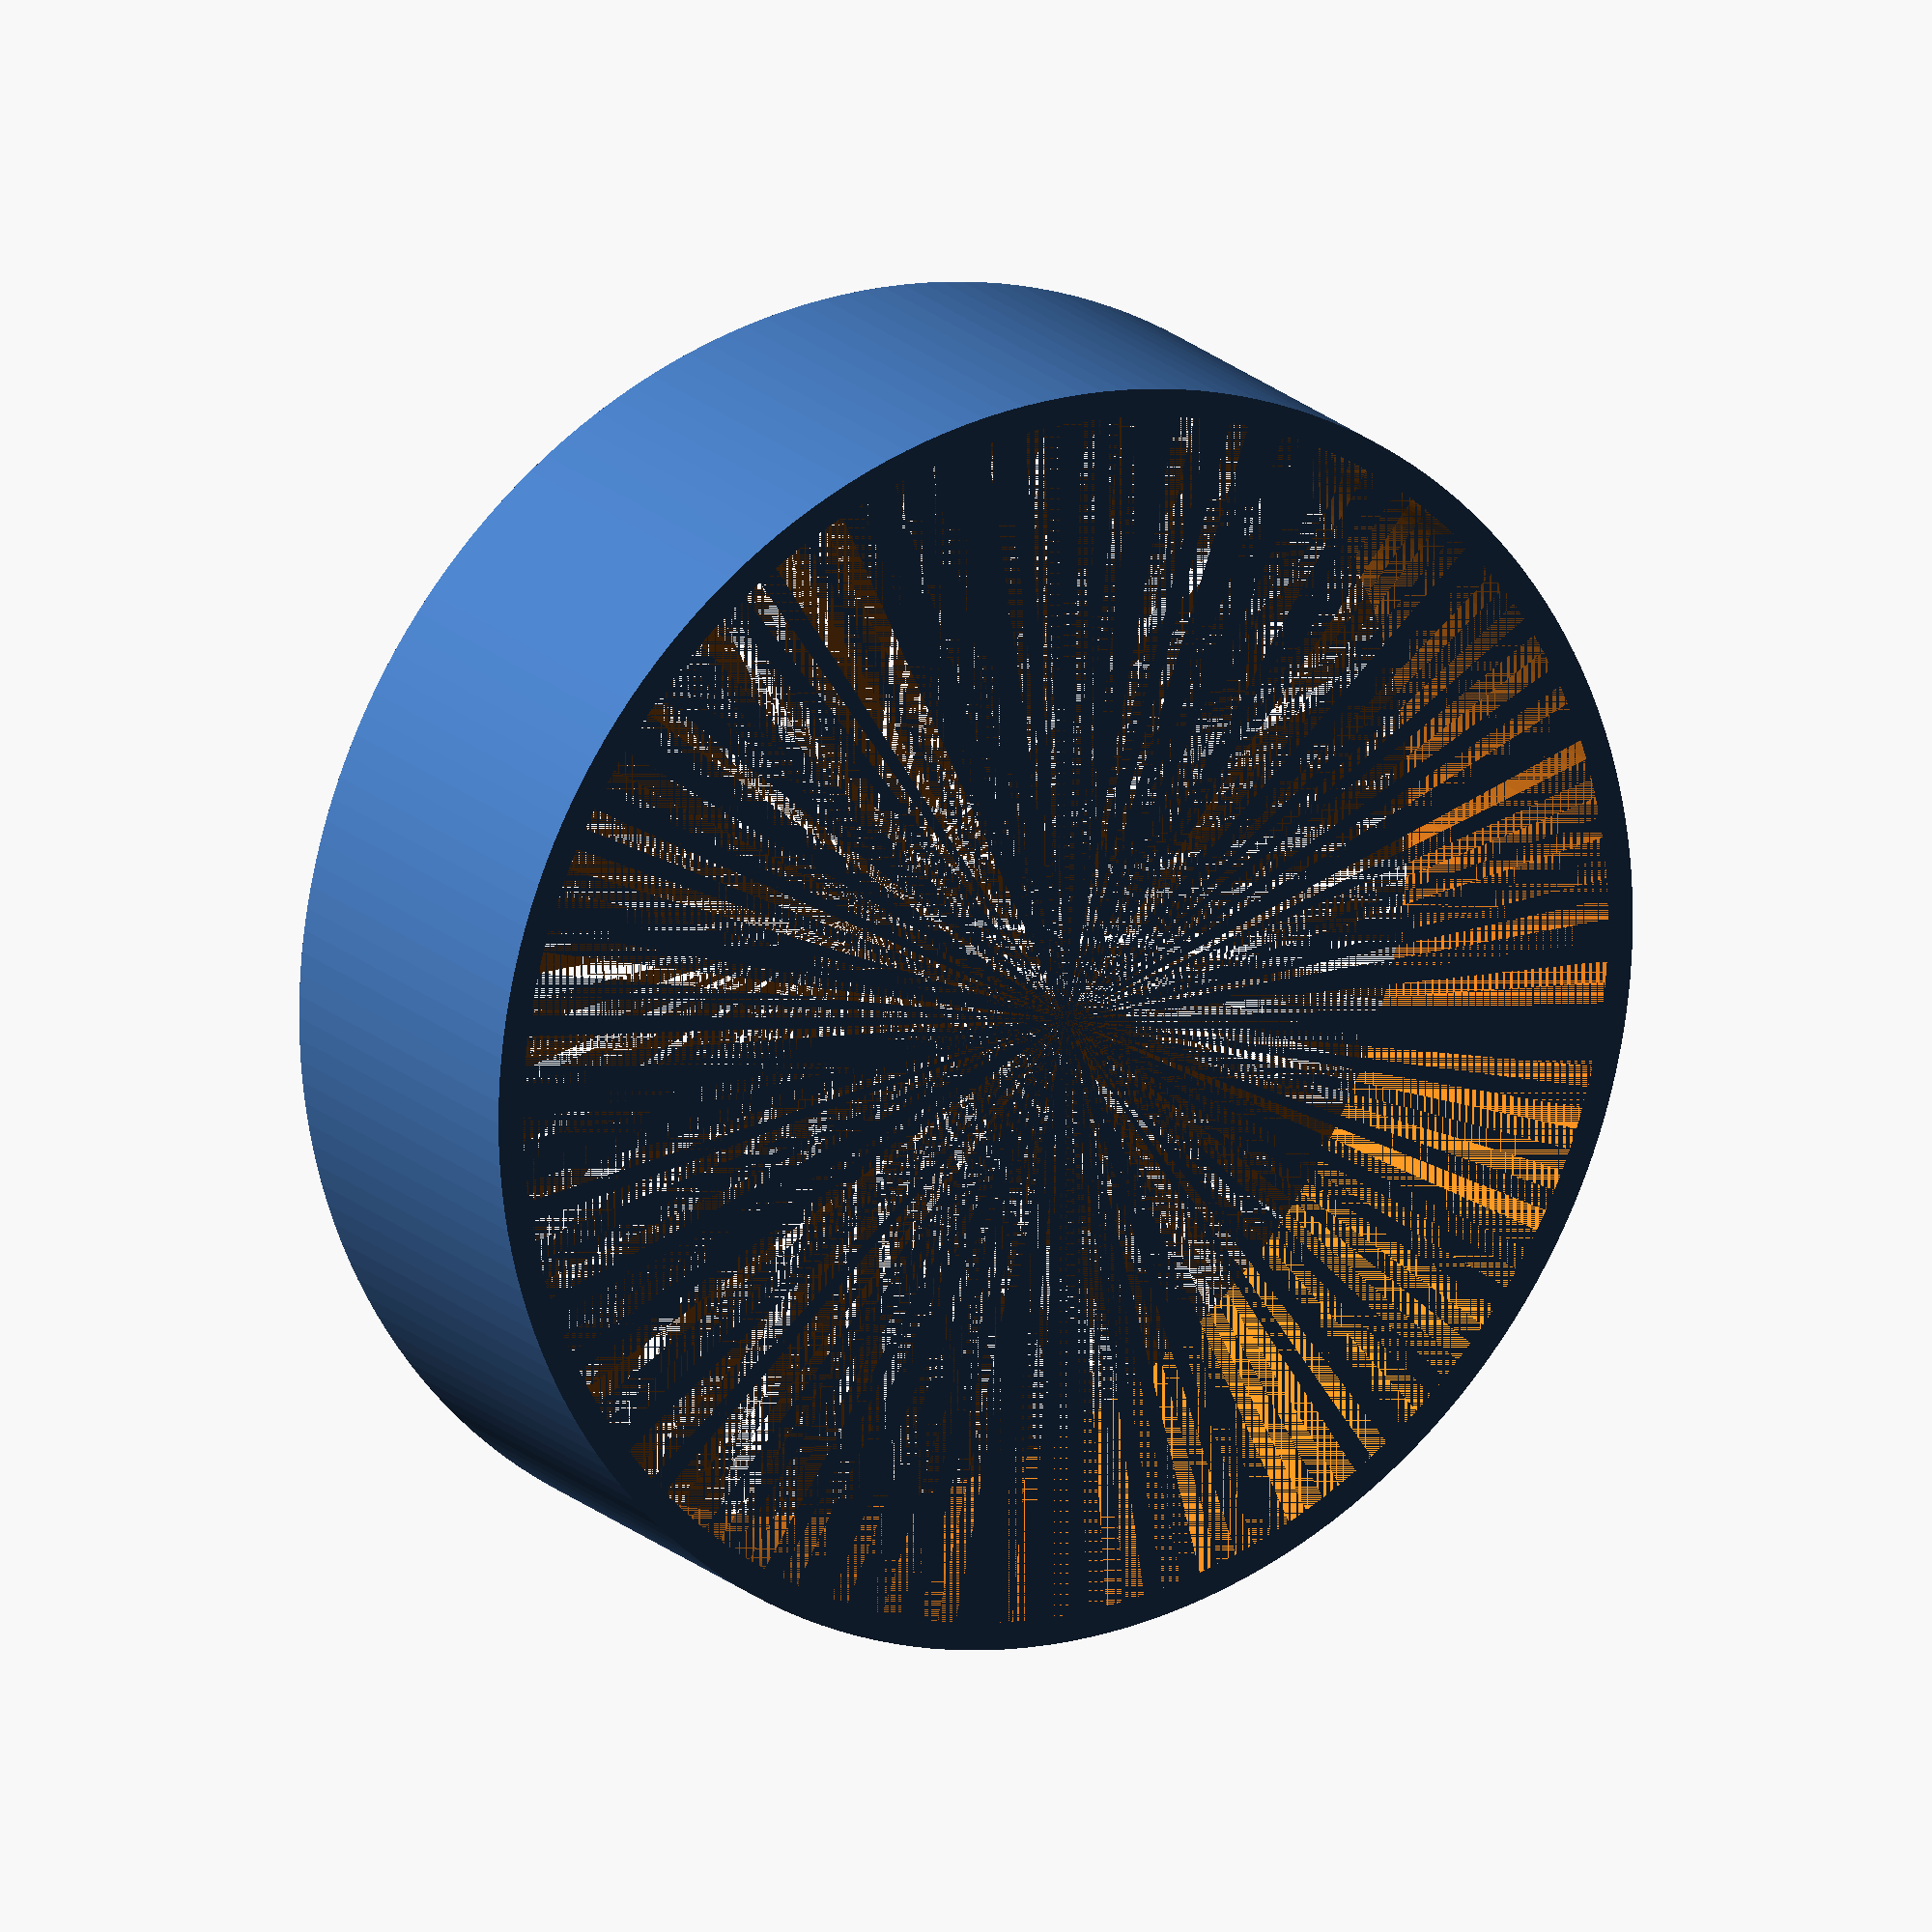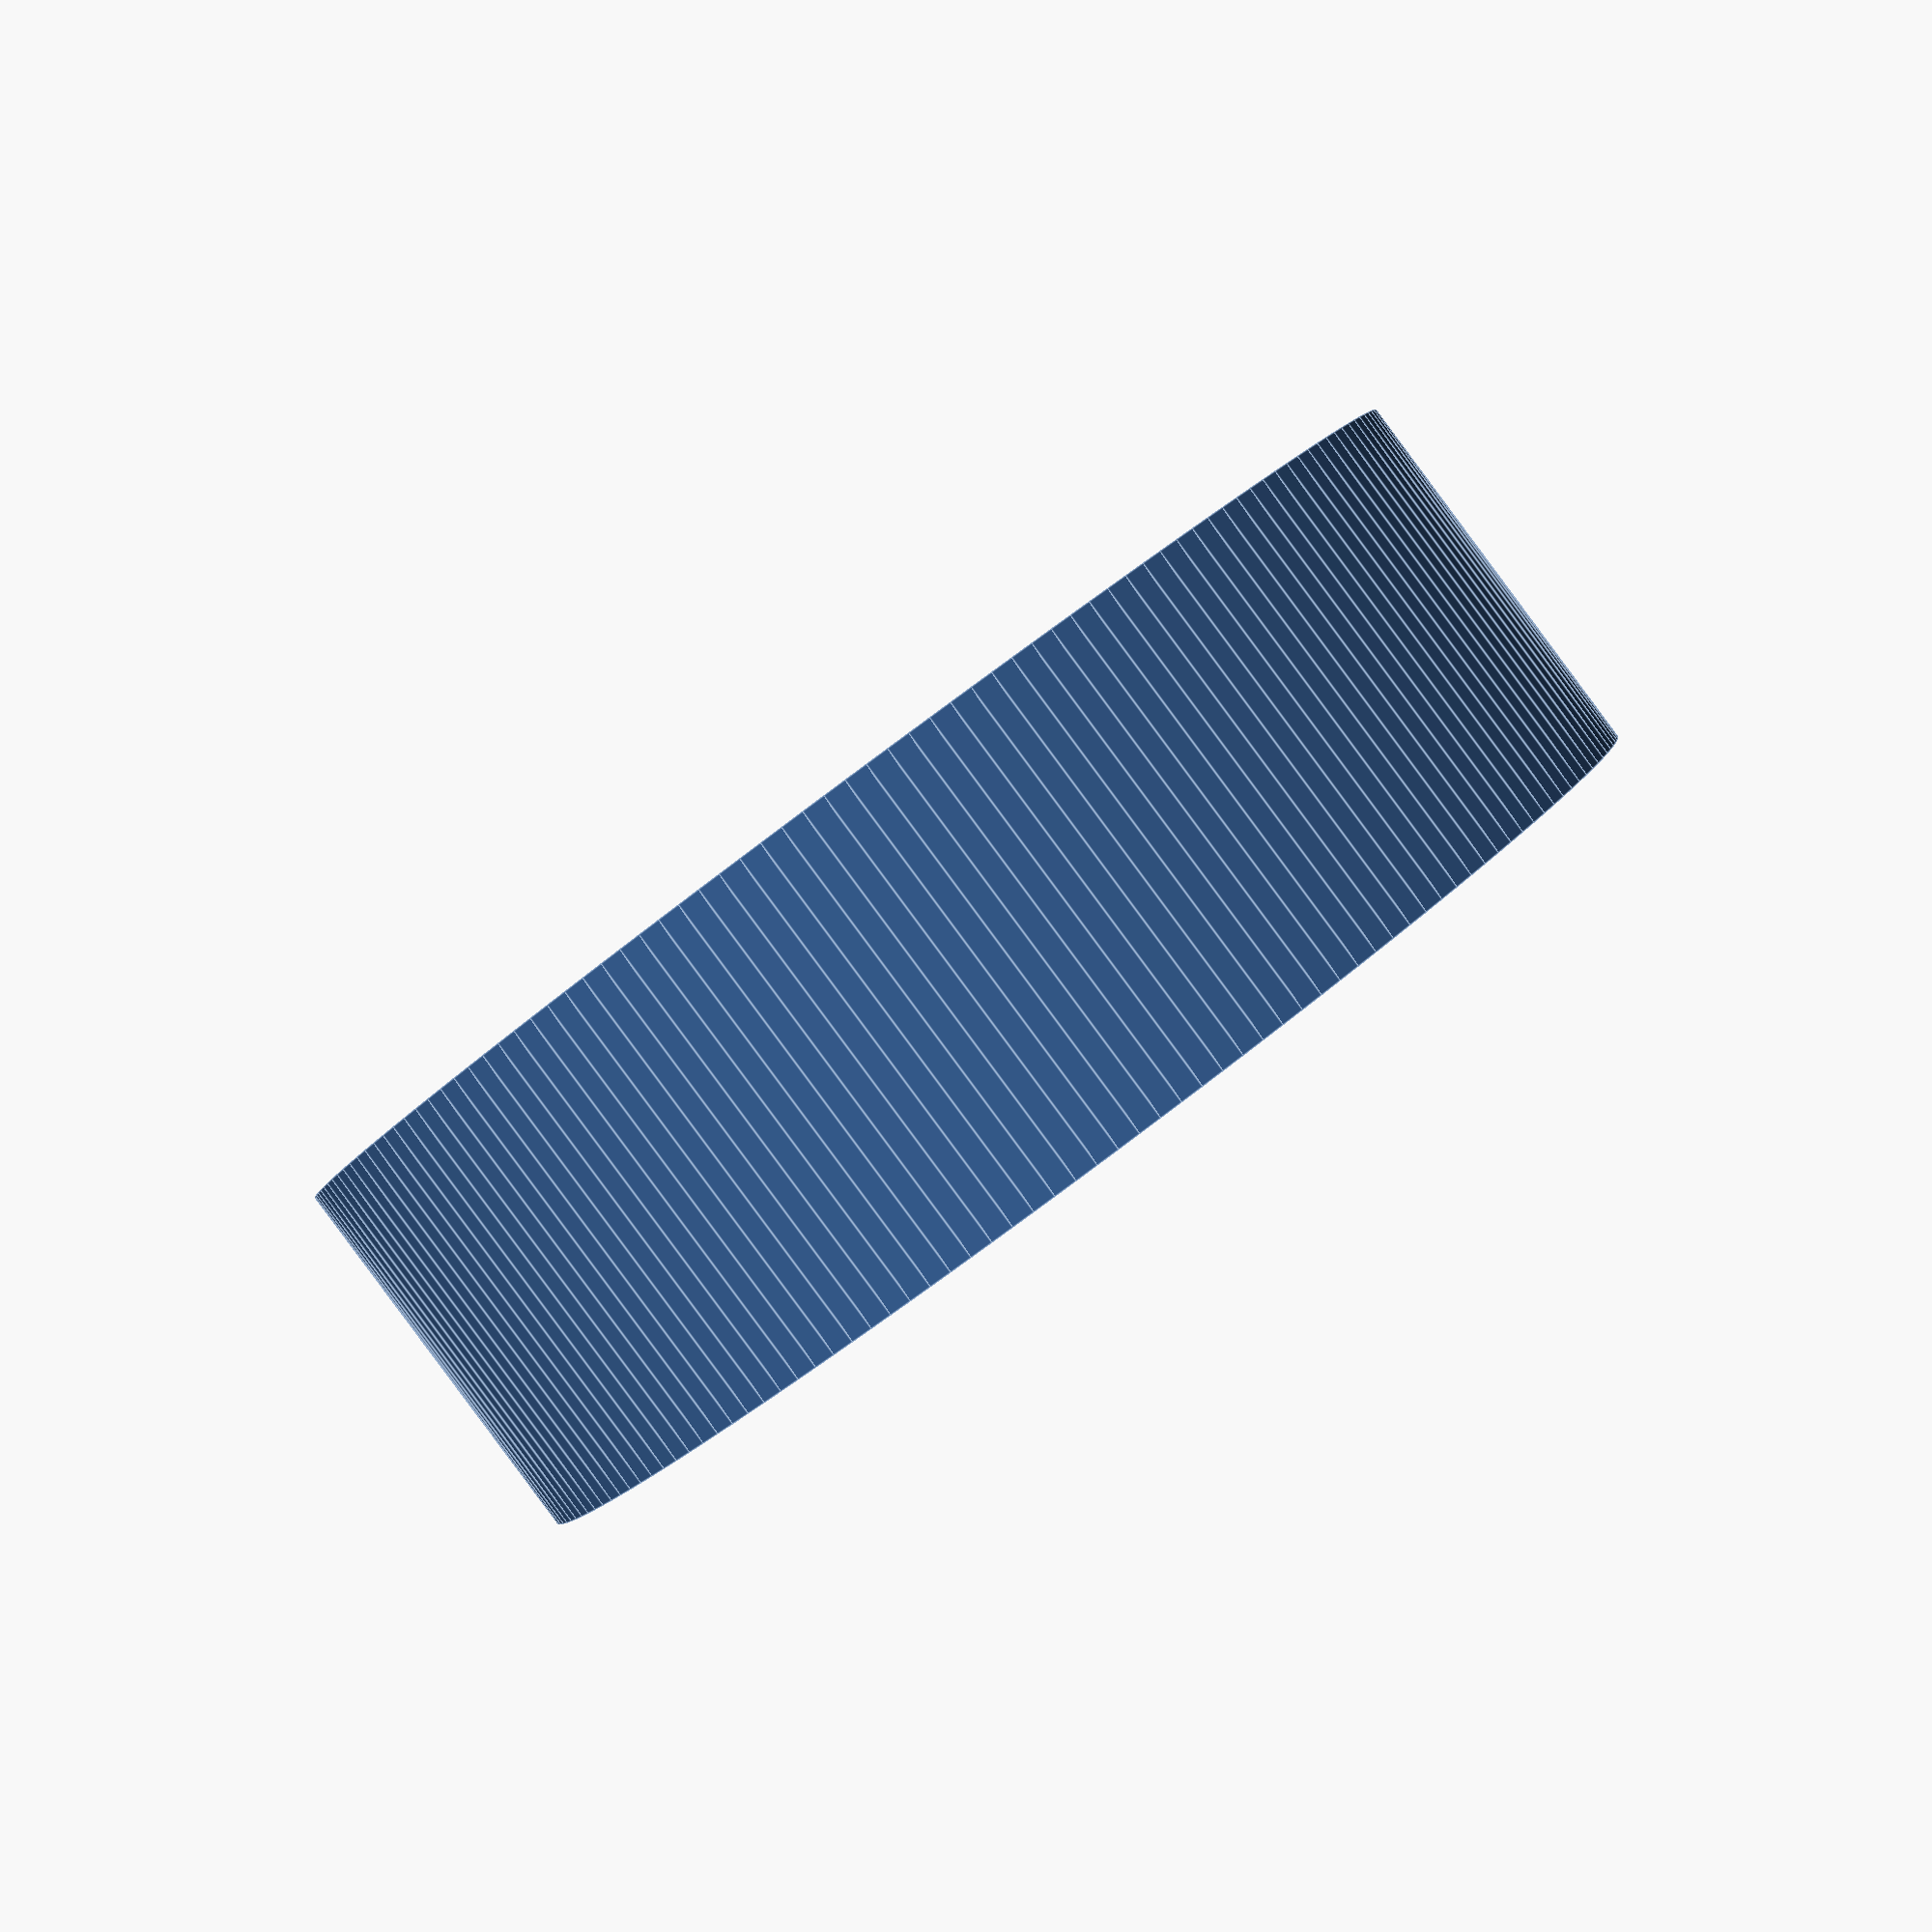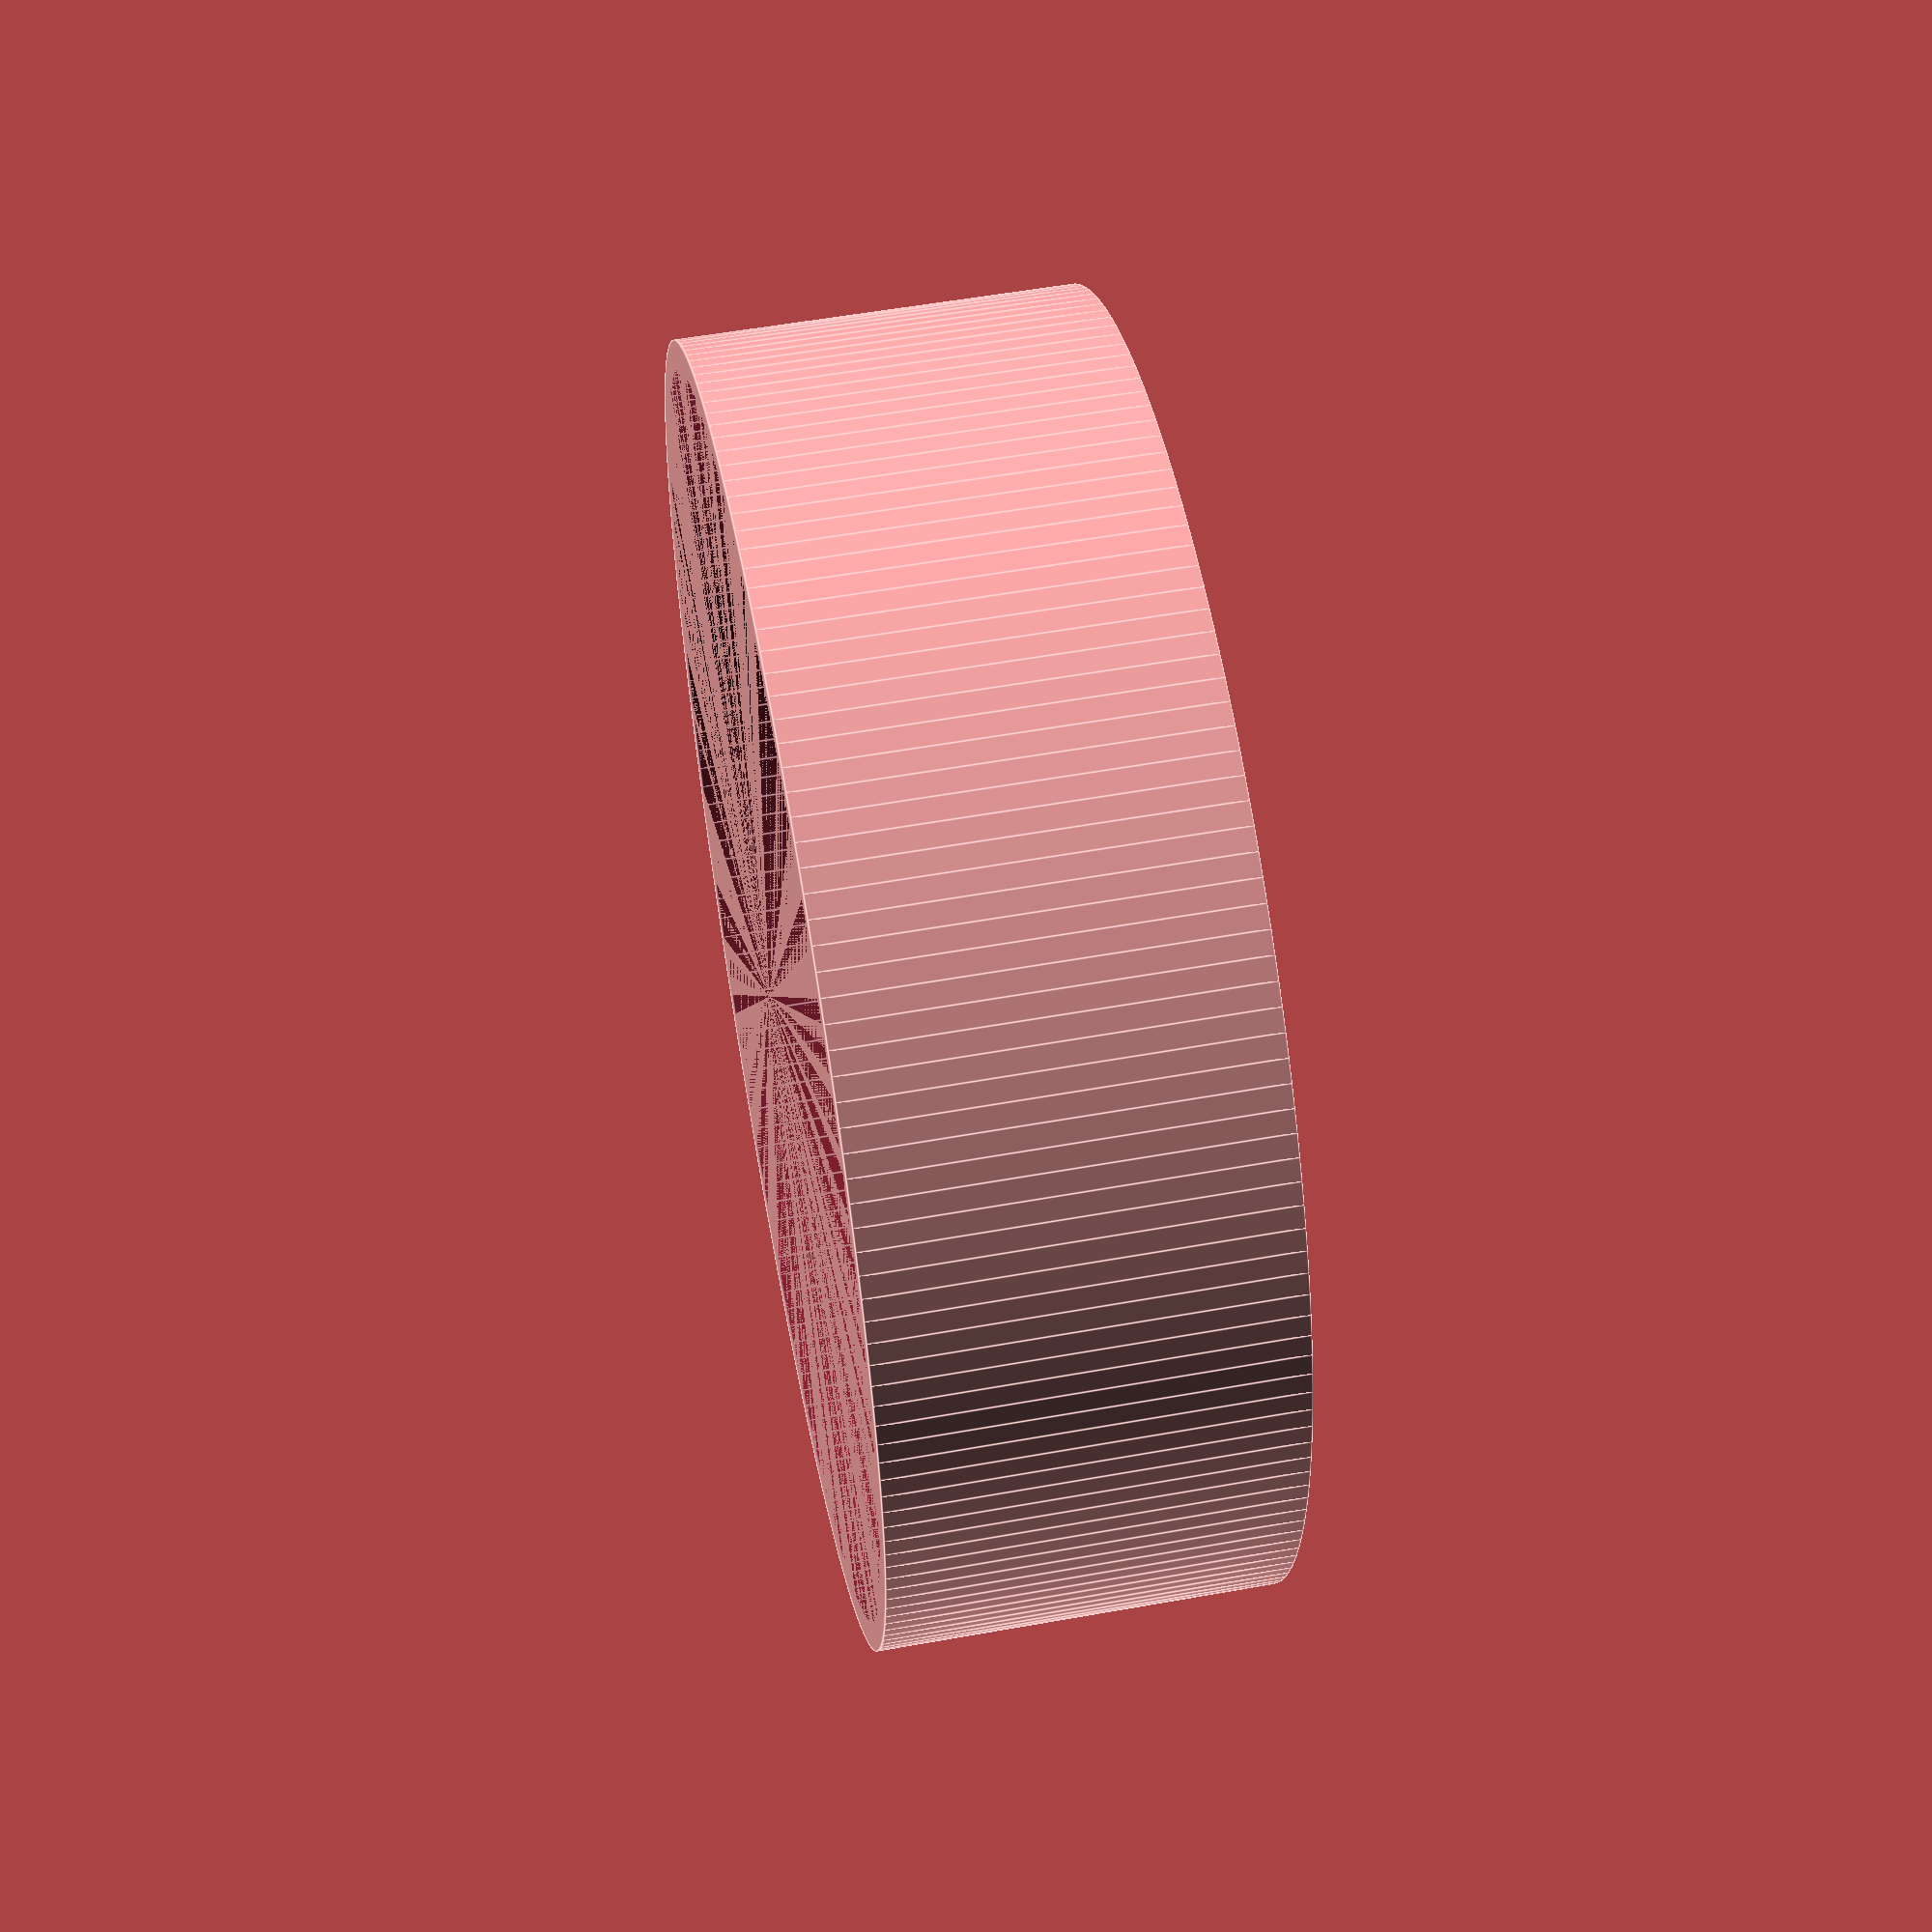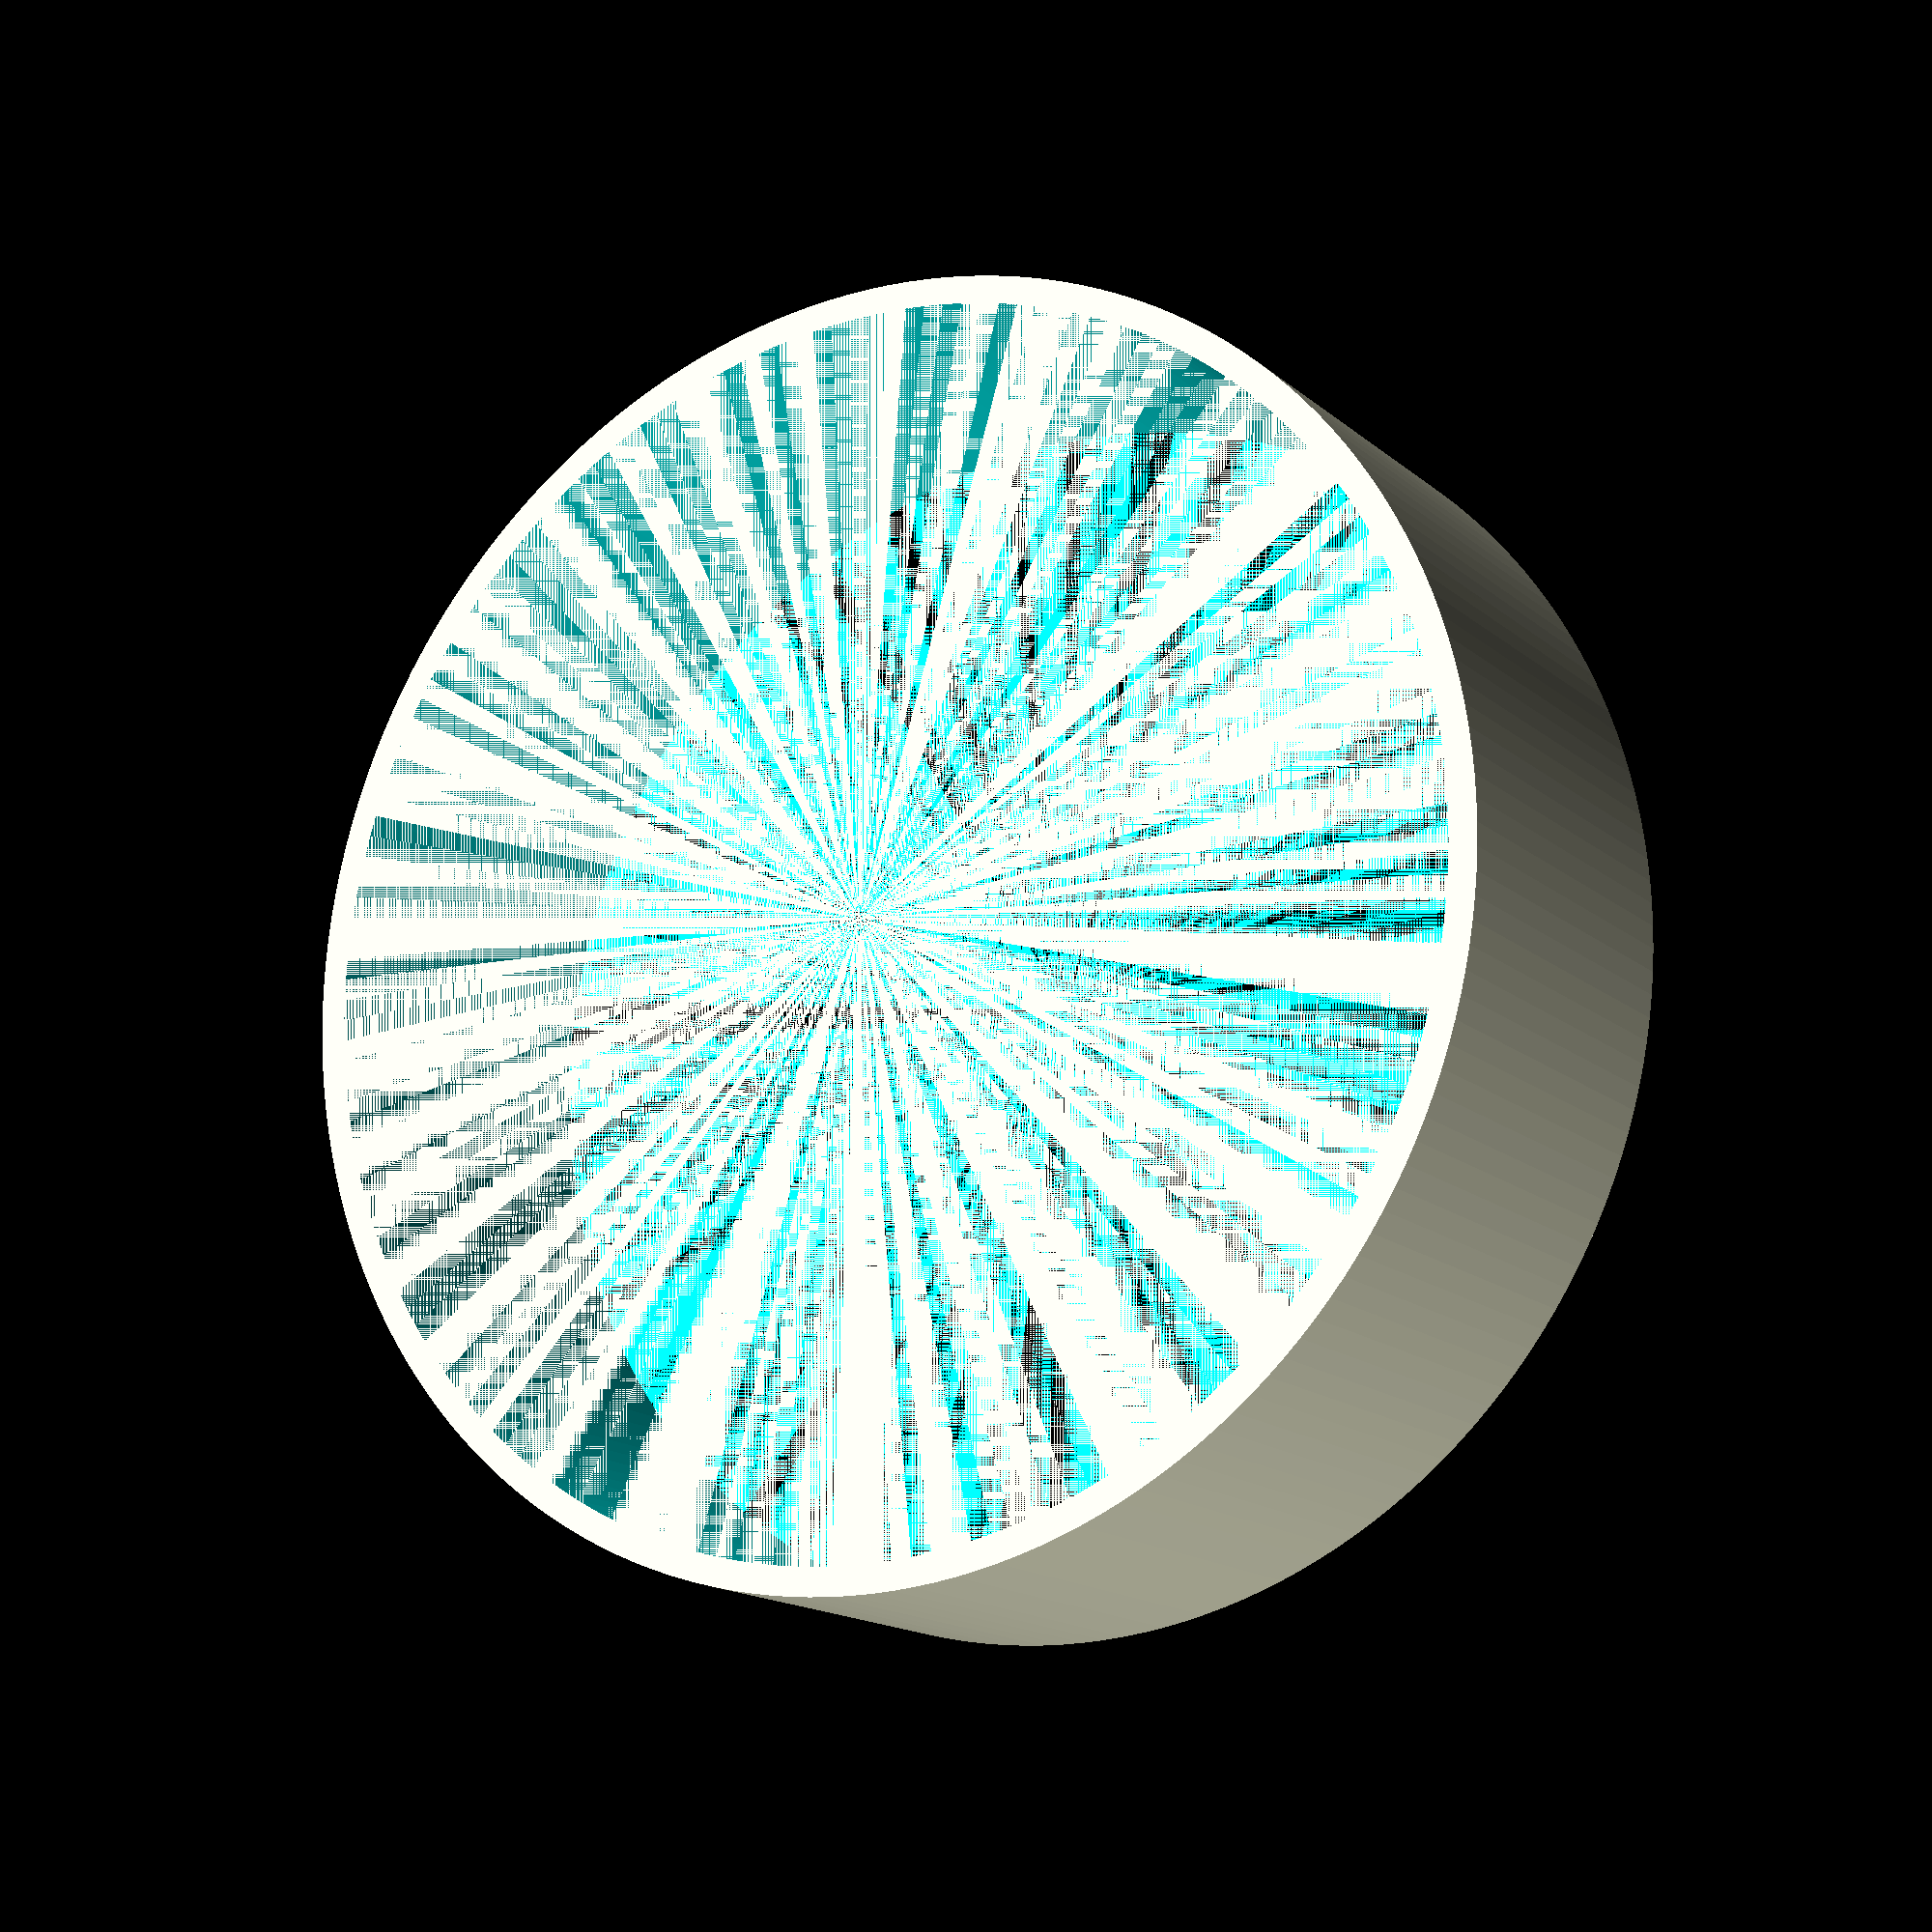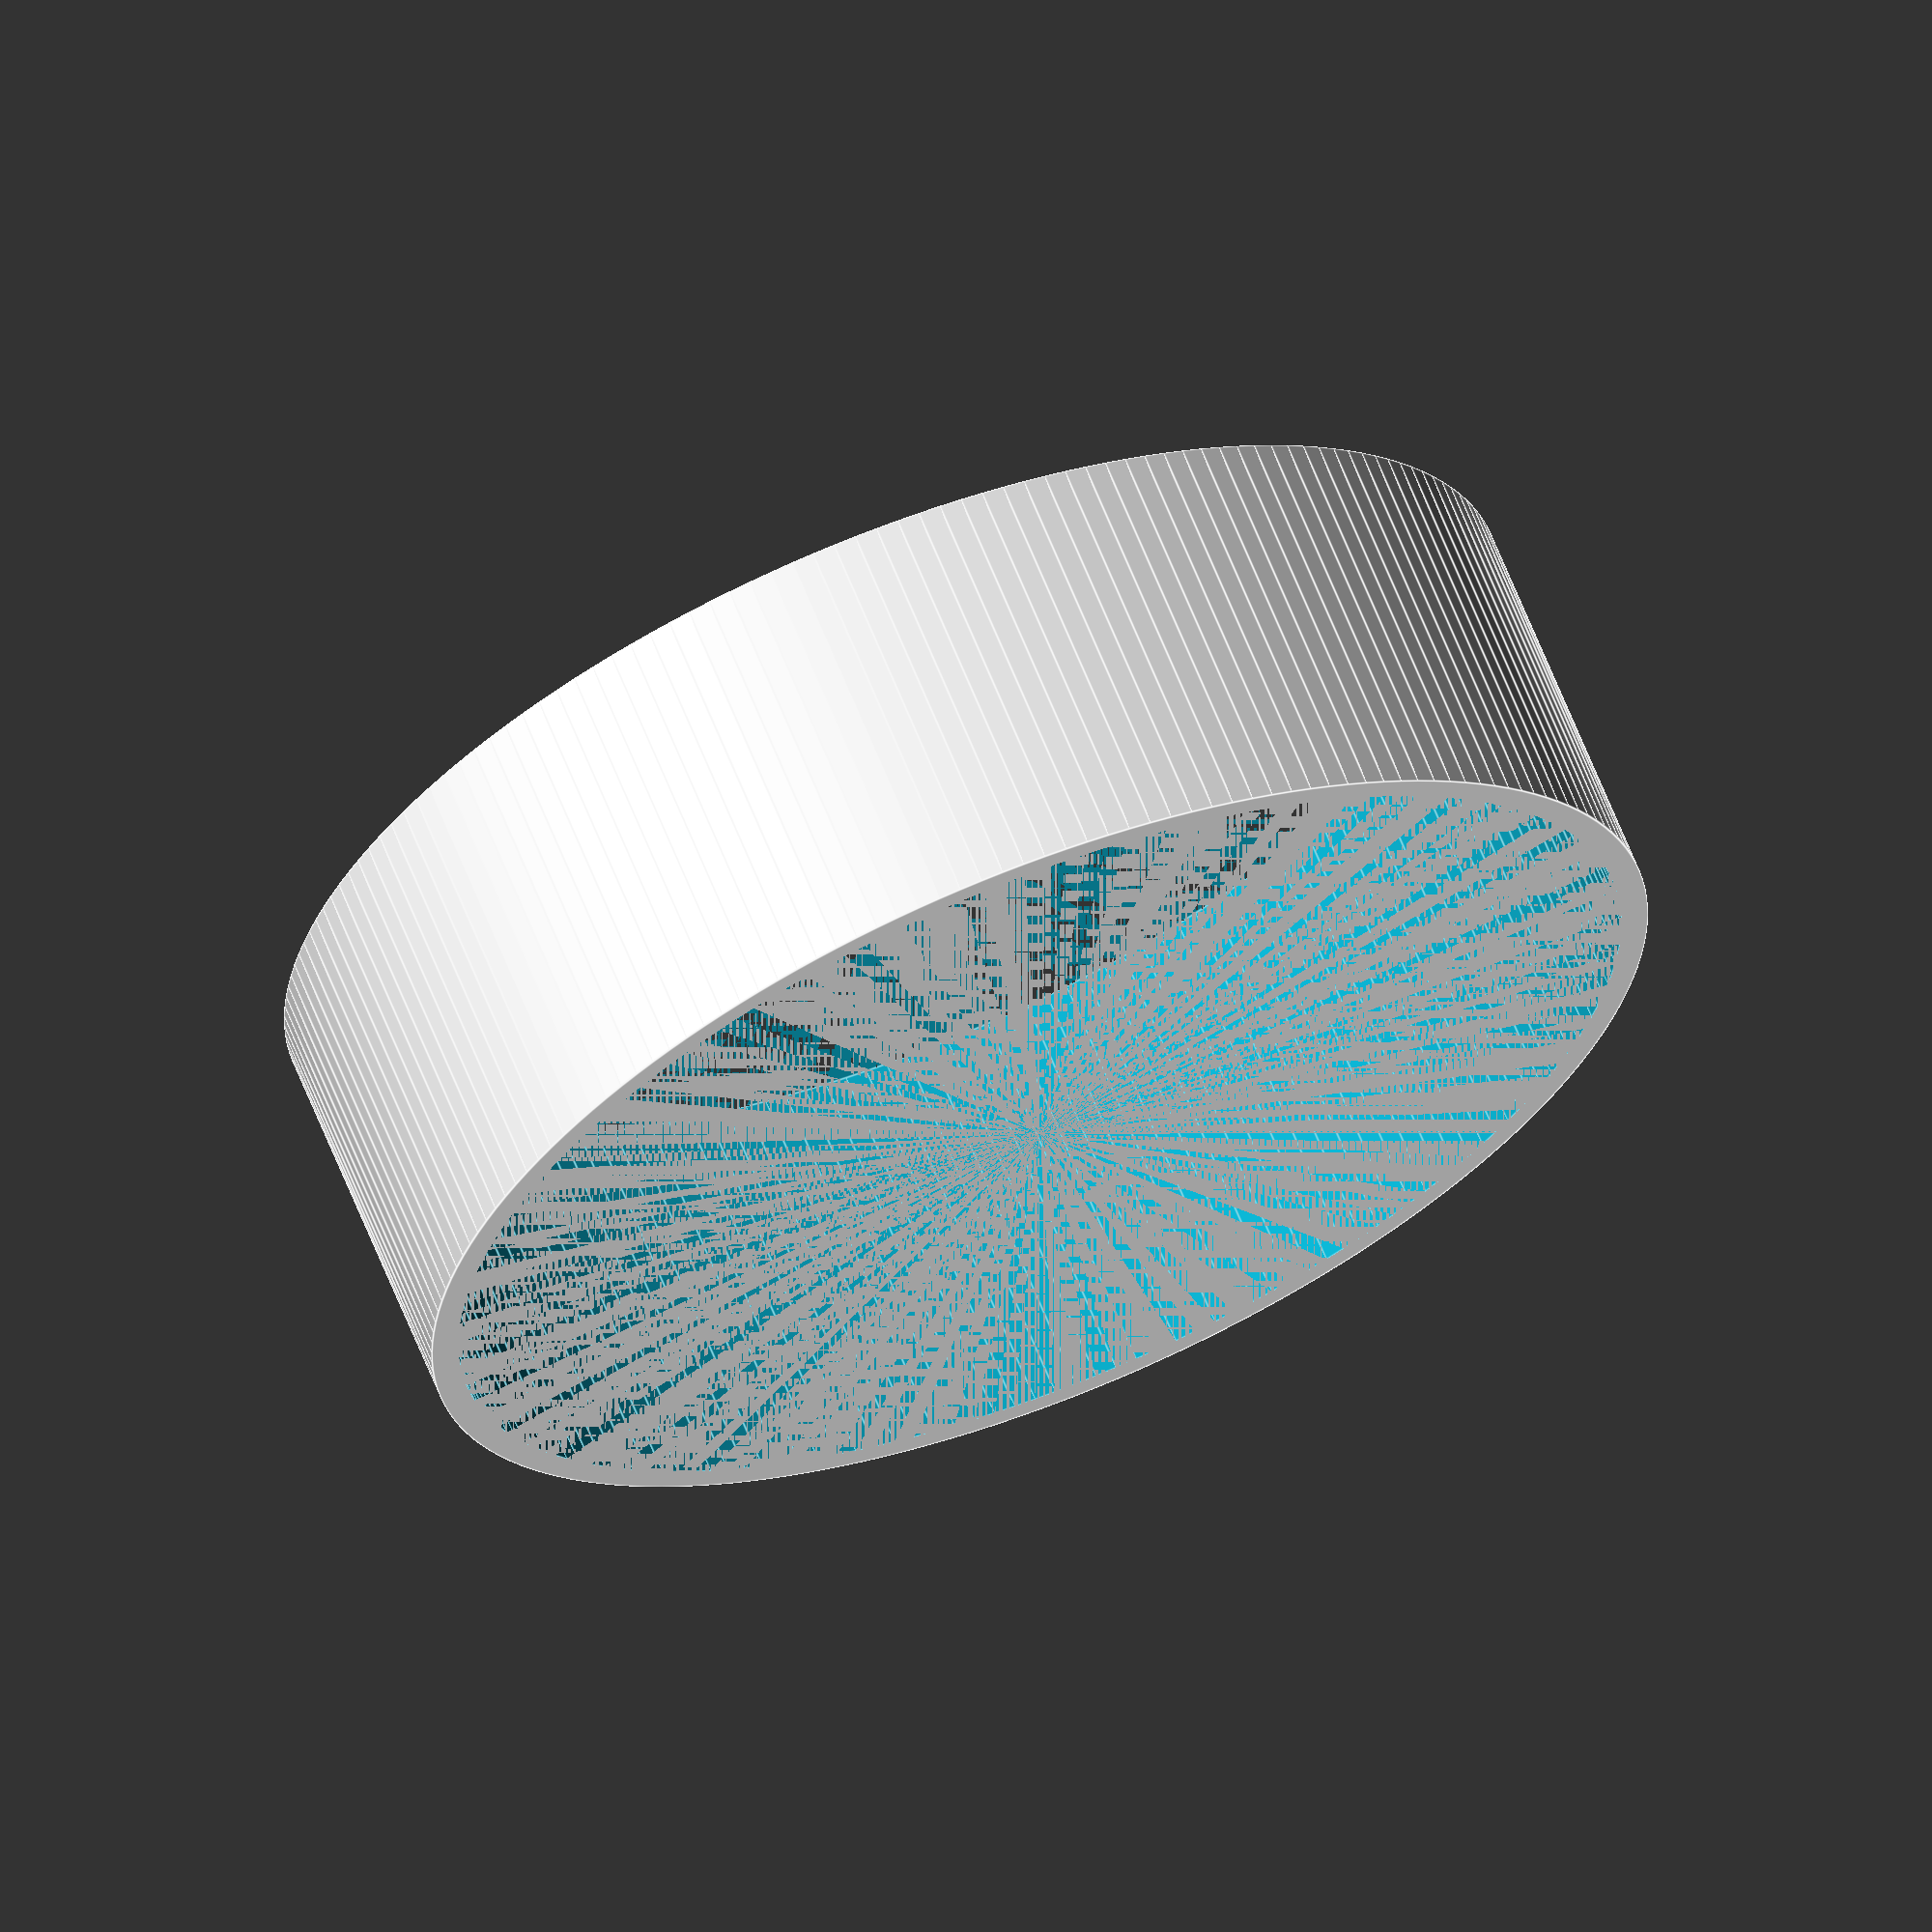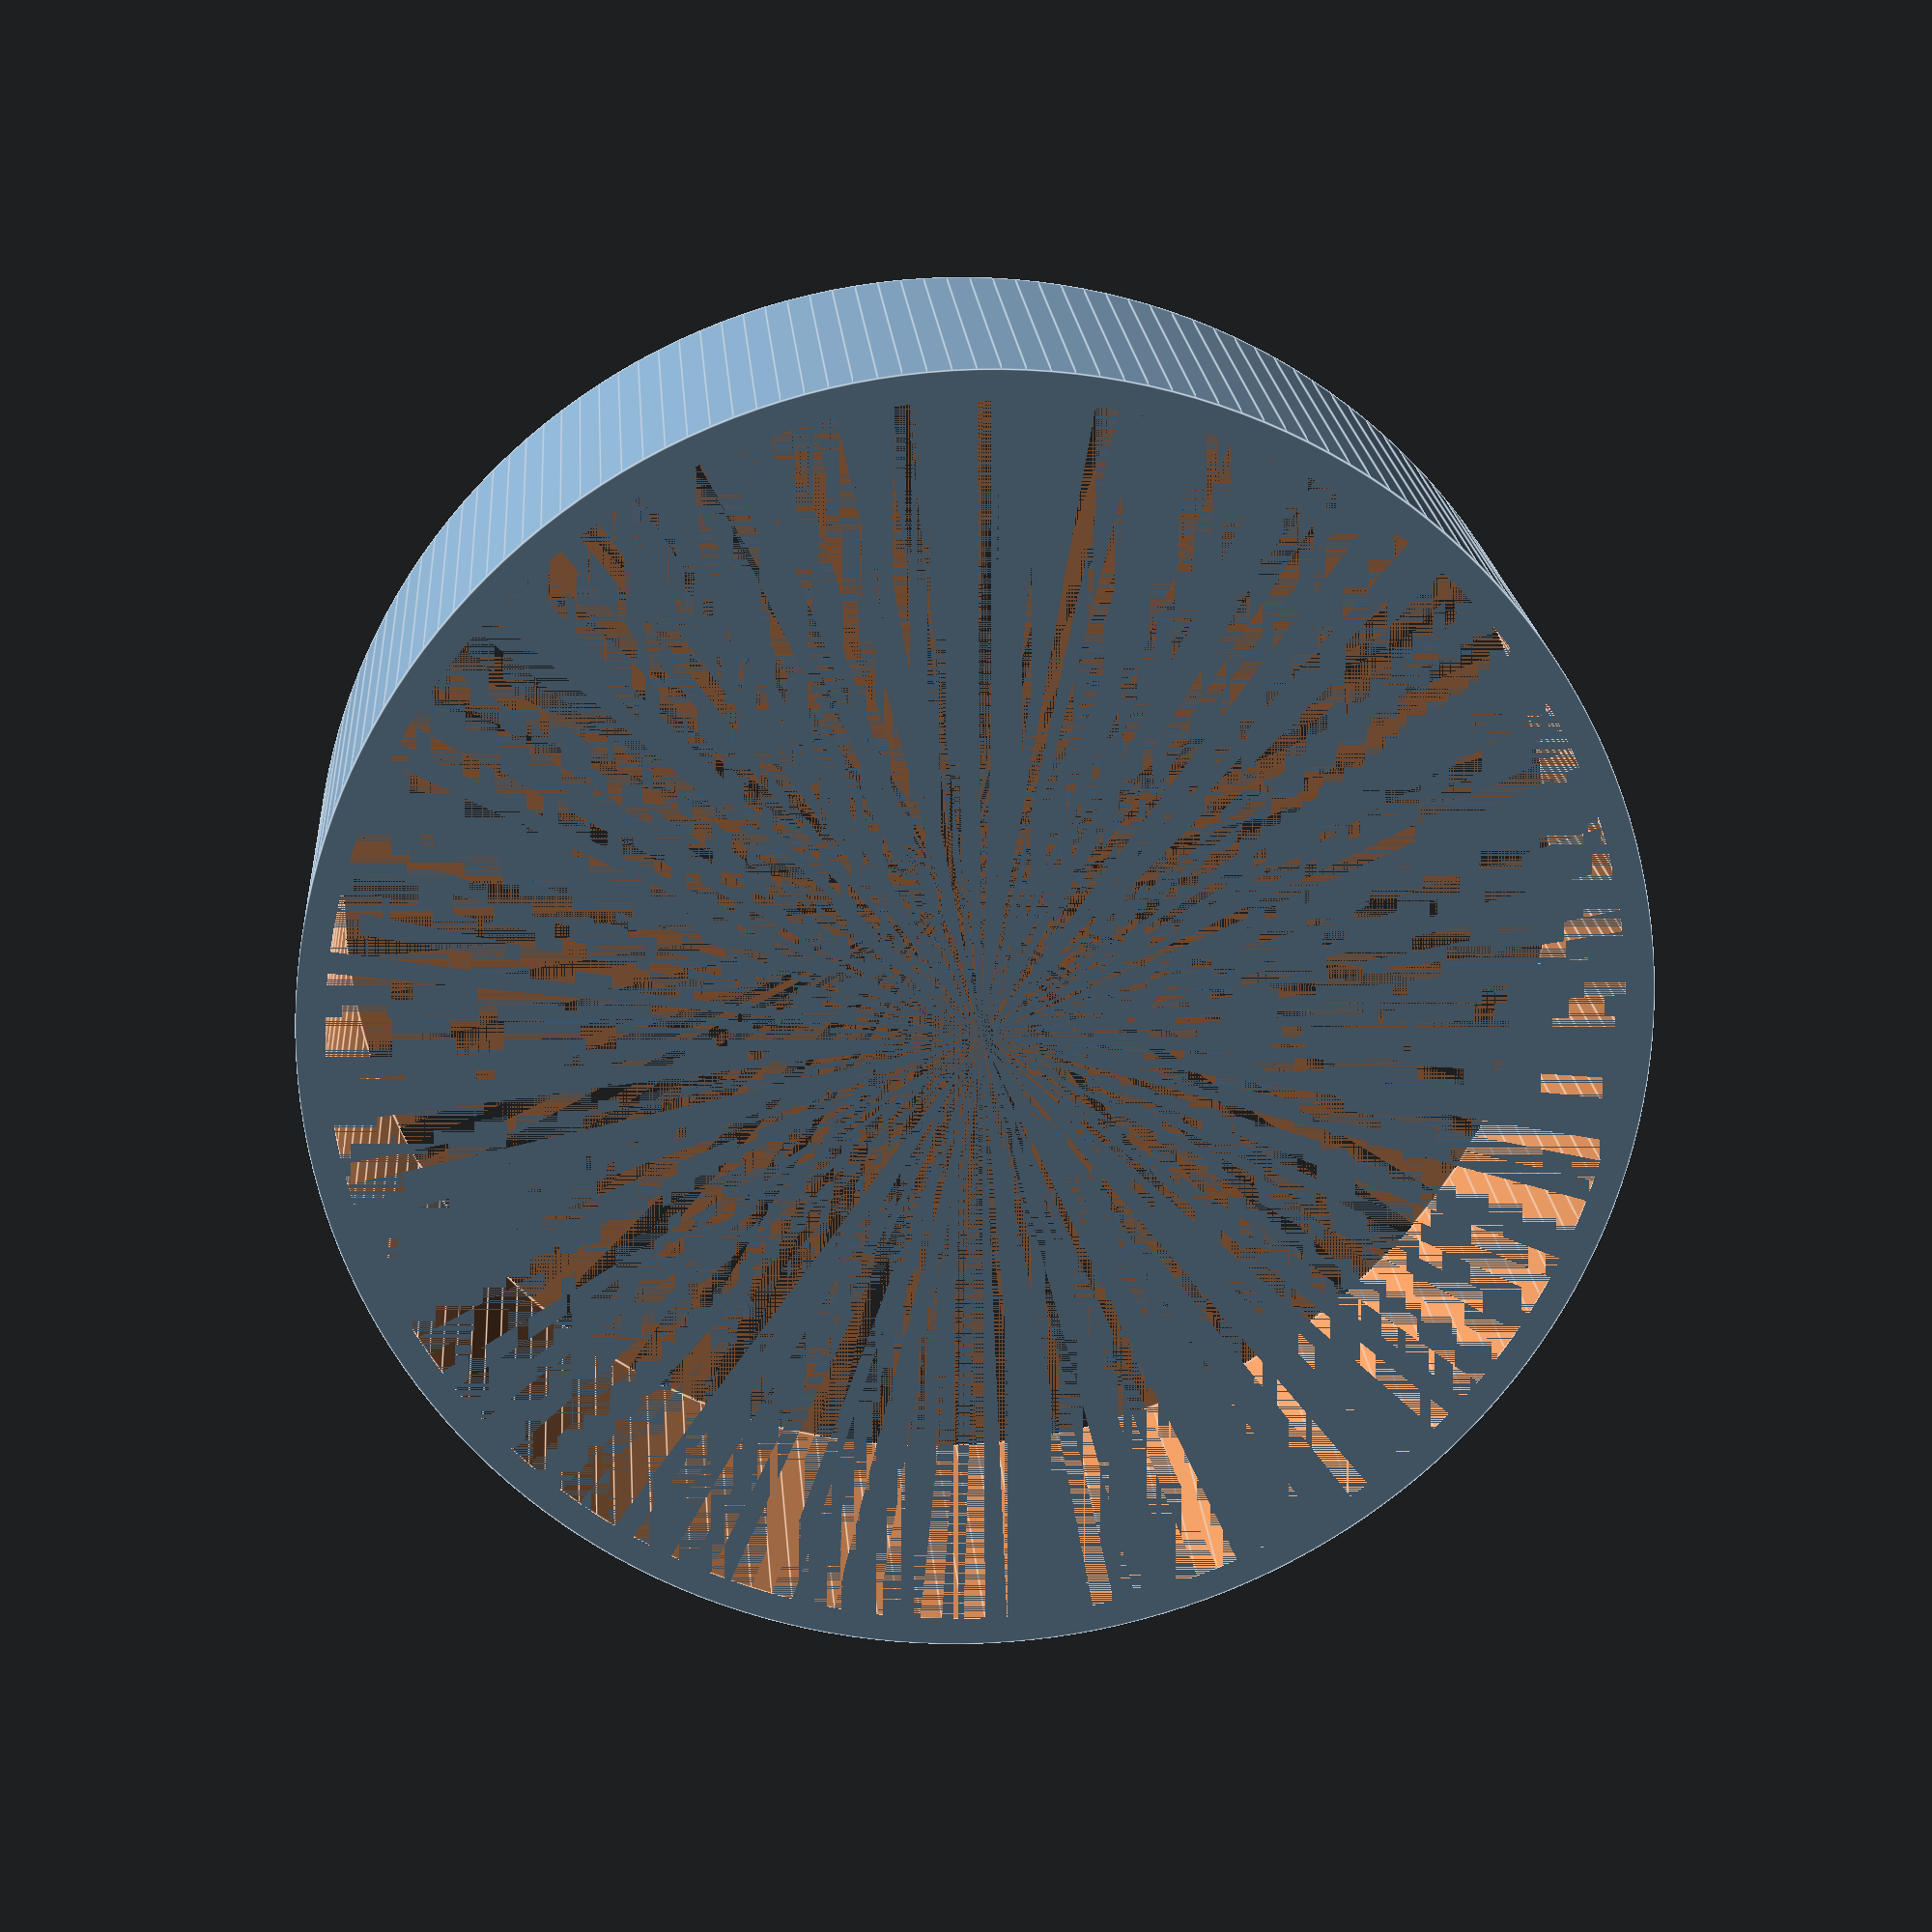
<openscad>
// bearing holder

$fn=180;

/*
translate([10,0,0]) {
    difference() {
        cylinder(7, d=8);
        cylinder(7, d=4.5);
    }
}
*/

translate([-10,0,0]) {
    difference() {
        cylinder(7, d=23);
        cylinder(7, d=22);
    }
}
</openscad>
<views>
elev=341.9 azim=96.3 roll=150.0 proj=o view=wireframe
elev=89.2 azim=187.5 roll=216.6 proj=p view=edges
elev=124.9 azim=16.8 roll=280.7 proj=p view=edges
elev=195.5 azim=115.5 roll=329.1 proj=p view=solid
elev=294.9 azim=164.5 roll=338.2 proj=o view=edges
elev=339.8 azim=275.6 roll=355.7 proj=p view=edges
</views>
